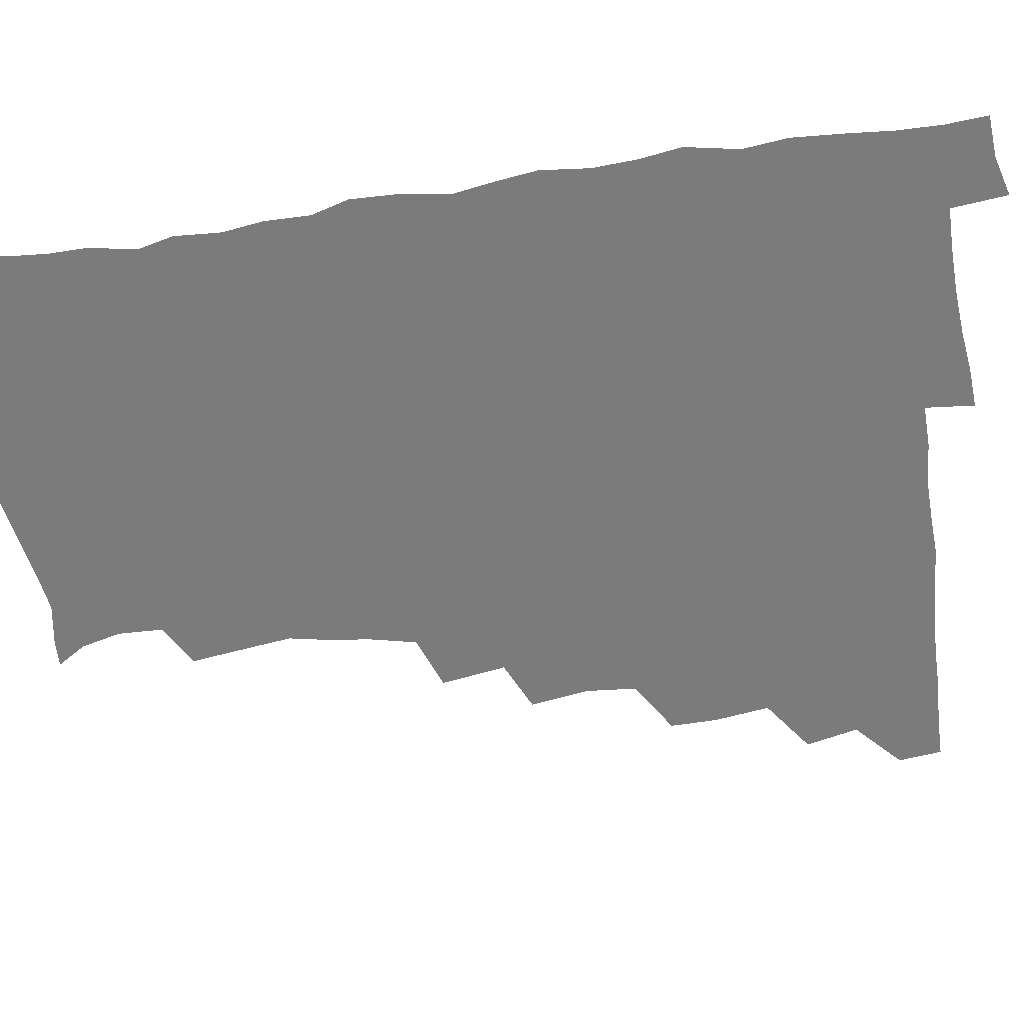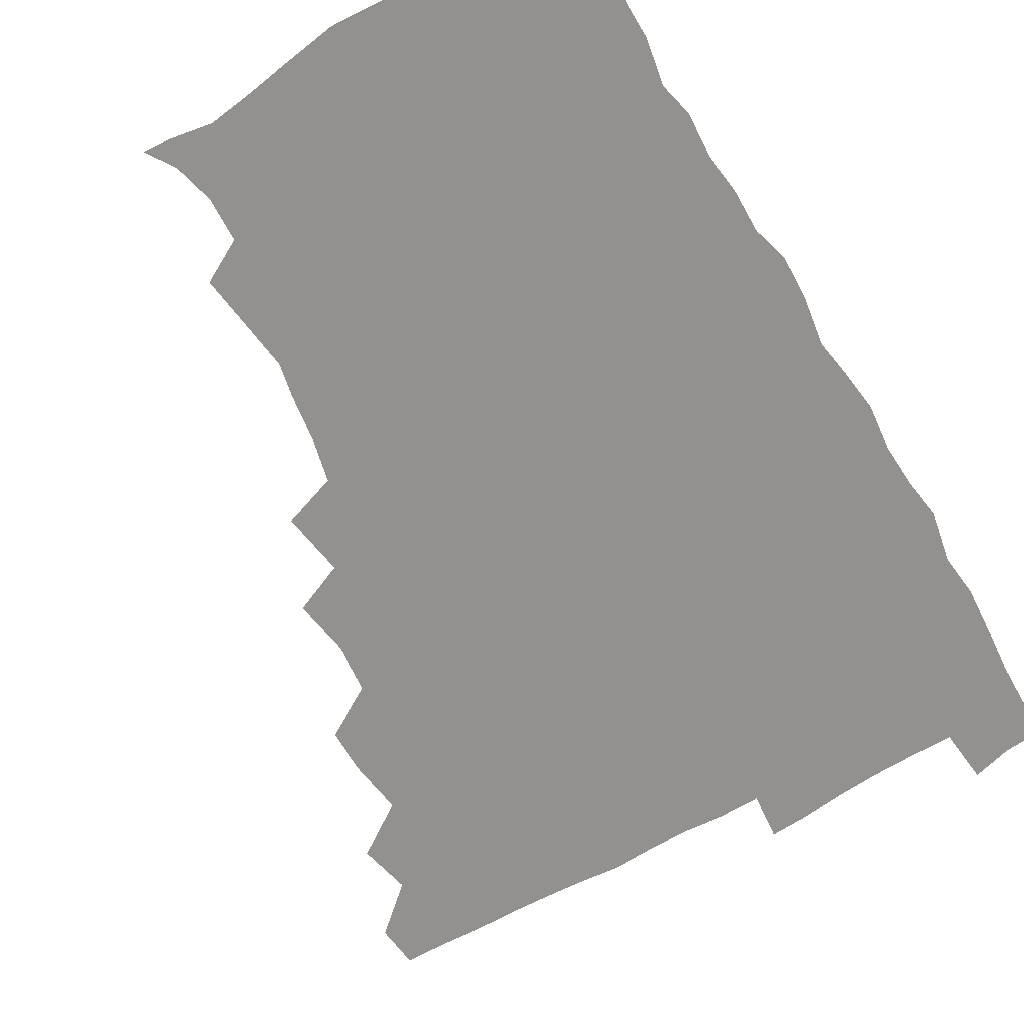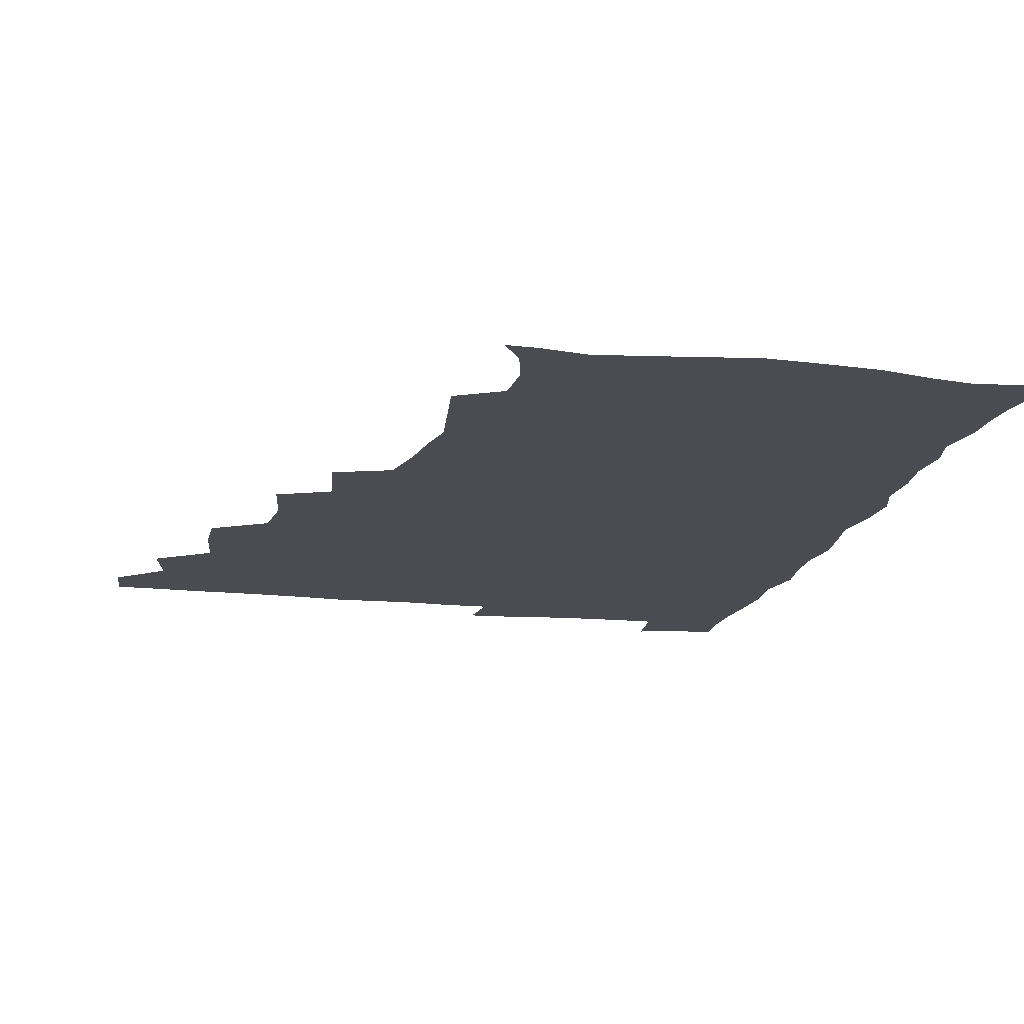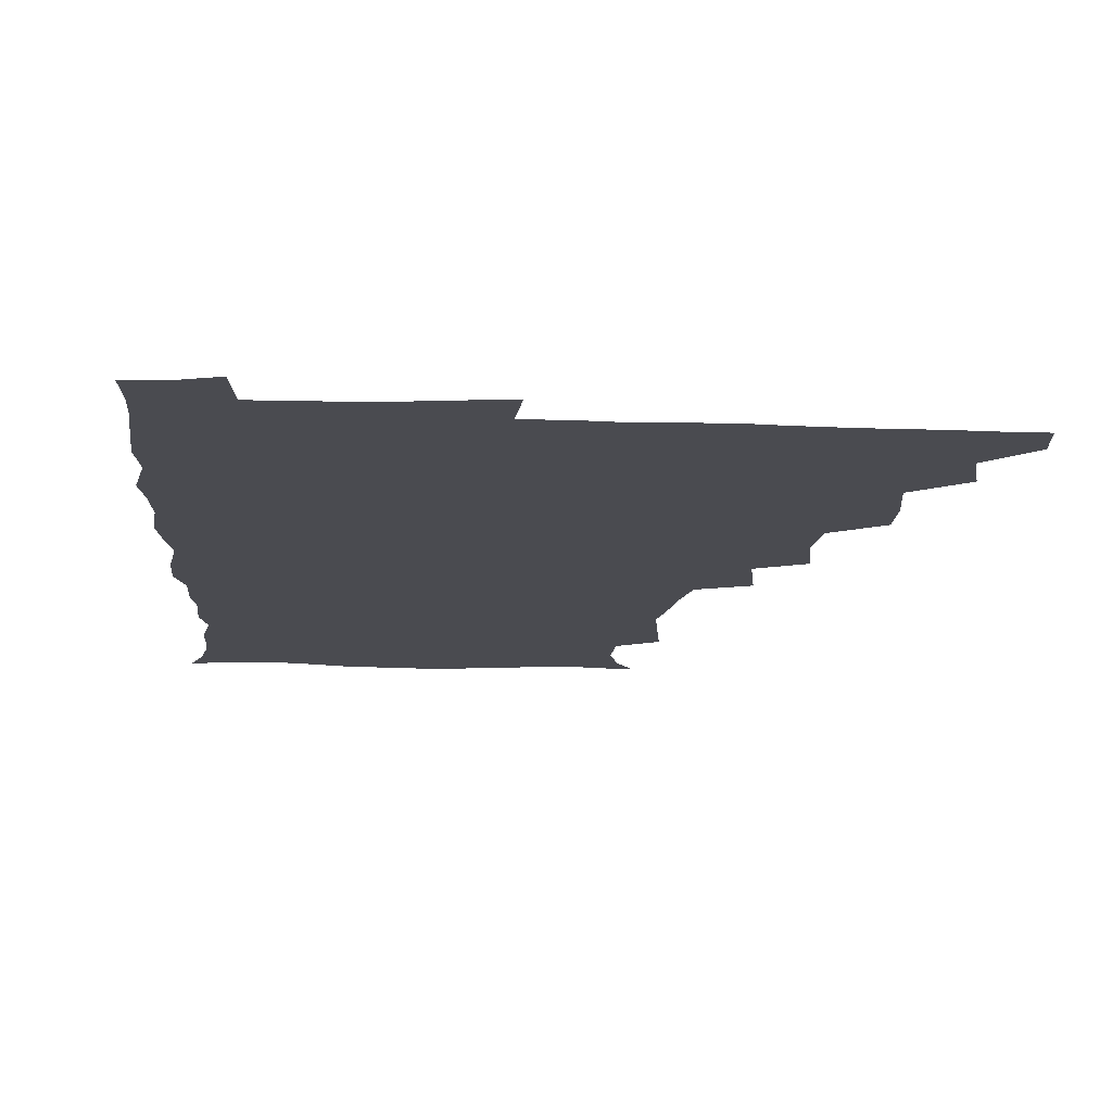
<metadata>
{"format":"obj","ext":"obj","renderer":"f3d","projection":"perspective","resolution":1024,"background":"white","views":[{"elev":-58.5,"azim":98.4,"up":"+Z"},{"elev":-66.1,"azim":29.9,"up":"+Z"},{"elev":-15.3,"azim":-12.5,"up":"+Z"},{"elev":-14.5,"azim":176.3,"up":"+Z"}]}
</metadata>
<code>
v 464.4 494.2 0
v 466.2 509.7 0
v 476.9 460.4 0
v 481.2 479 0
v 481.9 494.8 0
v 482.2 509.9 0
v 493.1 410.6 0
v 493.4 427.2 0
v 496.2 447 0
v 497.2 464.3 0
v 498.4 480.1 0
v 497.5 495.3 0
v 496.8 510.6 0
v 510.5 360.3 0
v 513.7 381 0
v 512.2 399 0
v 514.2 419.2 0
v 513.5 435.1 0
v 514.3 451.4 0
v 515.3 466.8 0
v 513.8 480.8 0
v 513.2 495.3 0
v 512.1 510.5 0
v 525.1 329 0
v 528.8 352.2 0
v 529.1 371.1 0
v 529.5 388.8 0
v 529.2 405.4 0
v 528.1 420 0
v 527.6 434.9 0
v 528.8 451.6 0
v 529.1 466.7 0
v 528.4 481.1 0
v 527.7 495.7 0
v 526.8 510.9 0
v 548.3 239.5 0
v 550.5 256.3 0
v 553.1 276.3 0
v 550.6 289.3 0
v 548.4 305.6 0
v 544.6 322.1 0
v 544.2 341.3 0
v 544.3 358.7 0
v 543.9 375.1 0
v 544.3 392.2 0
v 543.4 406.5 0
v 543.1 421.7 0
v 544.1 438 0
v 543.6 452.2 0
v 544.1 466.9 0
v 542.9 481.6 0
v 542.3 496.2 0
v 541.3 511.7 0
v 554 190.4 0
v 560.7 200.7 0
v 564.3 214.9 0
v 563.8 231 0
v 563.7 248.9 0
v 564.2 265.4 0
v 564 281.1 0
v 563.3 298.1 0
v 560.9 312.5 0
v 560.1 329.8 0
v 558.6 344.6 0
v 559.2 362.5 0
v 559.1 378.5 0
v 557.7 392 0
v 558.7 408.7 0
v 558.9 424.1 0
v 558.5 438.4 0
v 559 453.4 0
v 558.1 467.3 0
v 558.3 481.4 0
v 557.2 496.1 0
v 555.7 513 0
v 564.1 190.8 0
v 570.2 201.9 0
v 577.2 223.3 0
v 577.5 239.9 0
v 577.8 256.2 0
v 576.4 268.9 0
v 576.4 285.4 0
v 576.5 304.1 0
v 575.9 318.6 0
v 574.3 333.2 0
v 574.2 349.3 0
v 573.2 363.6 0
v 573.8 380.9 0
v 573.8 395.3 0
v 572.7 408.7 0
v 573.5 425.1 0
v 573.4 439.3 0
v 573.2 453.3 0
v 572.7 467.2 0
v 572.8 481.4 0
v 571.9 496.4 0
v 570.7 512.2 0
v 579.1 193.3 0
v 587.5 211.7 0
v 589.8 226.4 0
v 590.4 242.6 0
v 590.6 259.4 0
v 590.1 274.1 0
v 590.3 289.2 0
v 589.2 303.4 0
v 589.3 322.6 0
v 588.3 334 0
v 588.2 350.7 0
v 587.8 365.4 0
v 587.6 379.9 0
v 587.9 396.2 0
v 587.4 409.8 0
v 587.5 424.3 0
v 587.7 439.2 0
v 587.4 453.1 0
v 587.5 467.4 0
v 587.3 481.7 0
v 586.6 496.7 0
v 586 511.8 0
v 594.1 191.3 0
v 601.2 211.5 0
v 603.7 229.5 0
v 604 245 0
v 603.8 258.8 0
v 602.9 272.3 0
v 603.1 291.1 0
v 603.7 307.1 0
v 602.6 320.9 0
v 602.3 335.7 0
v 602.3 352.3 0
v 602.2 366.8 0
v 602 380.7 0
v 601.9 396.1 0
v 602.2 411.1 0
v 602.1 425.1 0
v 602.1 439.4 0
v 602.1 453.2 0
v 602.3 467.4 0
v 602.4 481.5 0
v 602.1 495.9 0
v 600.8 512.9 0
v 611.6 188.4 0
v 616.1 212.4 0
v 617.4 229.4 0
v 617.1 245.6 0
v 617.6 262.7 0
v 617.4 278.1 0
v 617 289.8 0
v 616.6 309.4 0
v 616.5 321.7 0
v 616.5 337.8 0
v 616.2 352 0
v 616.1 366.1 0
v 616.2 382.2 0
v 616.2 396.8 0
v 616.2 411.3 0
v 616.4 425.2 0
v 616.3 438.9 0
v 616.5 453.2 0
v 617.2 467.8 0
v 617.2 481.4 0
v 616.8 495.9 0
v 615.9 512.5 0
v 614.3 529.6 0
v 630.1 185.5 0
v 630.9 211.1 0
v 631 232.7 0
v 631.2 246.5 0
v 631.2 263.3 0
v 630.8 276.5 0
v 631 292.8 0
v 630.4 307.5 0
v 630.1 322.5 0
v 630 338.6 0
v 630.2 351.3 0
v 630.1 367 0
v 630.1 381.9 0
v 630.1 396.5 0
v 630.1 410.9 0
v 630.5 426.9 0
v 630.7 439.7 0
v 630.9 453.4 0
v 631.2 467.8 0
v 631.4 481.6 0
v 631.3 495.8 0
v 630.5 511.8 0
v 628.2 528.7 0
v 648.7 186.7 0
v 646 212.9 0
v 645.8 228.7 0
v 644.9 245.1 0
v 644.3 262.9 0
v 644.2 277.2 0
v 644.2 293.5 0
v 643.9 308.7 0
v 644.3 321.3 0
v 643.7 337.3 0
v 643.9 352.5 0
v 644.1 366.6 0
v 644.1 381.5 0
v 644.1 396.1 0
v 644 412.2 0
v 644.5 425.7 0
v 644.8 439.4 0
v 645.1 453.5 0
v 645.3 468.1 0
v 645.6 481.7 0
v 645.7 495.8 0
v 646.5 509.2 0
v 643.5 526.7 0
v 666.8 188.2 0
v 661.6 210.7 0
v 659.3 230.4 0
v 658.9 244.1 0
v 657.3 262.6 0
v 658.1 275.5 0
v 657.1 293.7 0
v 657.3 307.8 0
v 657.7 321.4 0
v 657.4 336.9 0
v 657.3 352 0
v 658.3 365.2 0
v 658.1 380.6 0
v 658.8 394 0
v 657.9 411 0
v 658.3 425.1 0
v 659.2 438.4 0
v 659.1 453.6 0
v 659.2 468.1 0
v 659.8 481.8 0
v 660.1 495.9 0
v 660.2 509.9 0
v 659.2 525.5 0
v 682.9 192.1 0
v 676.6 210.9 0
v 673.5 228.6 0
v 672.4 244.3 0
v 671.6 259.4 0
v 671.2 275.2 0
v 670.4 291.7 0
v 670.3 306.8 0
v 671.4 320 0
v 670.9 335.9 0
v 672.1 349.2 0
v 672.1 364.1 0
v 671.5 380.4 0
v 672.4 393.9 0
v 671.3 410.7 0
v 672.3 424.3 0
v 672.8 438.7 0
v 673.6 452.6 0
v 673.4 467.5 0
v 673.6 482.3 0
v 674.4 496.1 0
v 674.7 510.5 0
v 674.9 524.9 0
v 697.4 194.3 0
v 692.1 209.1 0
v 688.3 225.7 0
v 685.7 242.7 0
v 684.7 258.1 0
v 684.6 272.8 0
v 684.1 288.6 0
v 685.4 301.8 0
v 684.1 319.4 0
v 685.4 332.8 0
v 685.1 348.5 0
v 685.9 362.3 0
v 685.3 378.4 0
v 686.4 392.5 0
v 686.4 407.7 0
v 686.6 422.6 0
v 686.5 437.8 0
v 688 451.6 0
v 687 467.9 0
v 688 481.7 0
v 688.4 496 0
v 689.5 510.3 0
v 690 524.9 0
v 692 544.6 0
v 712 192.6 0
v 706.6 206.6 0
v 703.4 221.1 0
v 701.6 235.9 0
v 698.8 253.1 0
v 698.8 267.4 0
v 698.6 283.1 0
v 698.4 298.6 0
v 699.4 313.1 0
v 700.4 327.5 0
v 701.9 341.8 0
v 700.4 358.4 0
v 700.8 373.2 0
v 702.6 387.2 0
v 702 403.4 0
v 703.2 417.7 0
v 701.3 435 0
v 703.8 448.6 0
v 701.6 465.8 0
v 701.9 480.7 0
v 703.4 495 0
v 704.2 509.9 0
v 704 524.5 0
v 706.1 540.6 0
v 725.6 189.5 0
v 720.5 202.6 0
v 718.3 214.7 0
v 717.4 227.1 0
v 717.6 240 0
v 714.6 257 0
v 717.6 269.3 0
v 716.6 285.8 0
v 718.5 300.1 0
v 718.3 316.2 0
v 722.1 329.3 0
v 721.7 345.2 0
v 719 363.3 0
v 721.3 377.7 0
v 723.2 392.6 0
v 721.5 409.8 0
v 722.3 425.6 0
v 724.5 440.1 0
v 720.9 459.1 0
v 722.6 474.7 0
v 721.6 491.5 0
v 720.1 508.8 0
v 719.8 524.5 0
v 720.9 539.4 0
f 4 5 1
f 1 5 2
f 5 6 2
f 9 10 3
f 3 10 4
f 10 11 4
f 4 11 5
f 11 12 5
f 5 12 6
f 12 13 6
f 16 17 7
f 7 17 8
f 17 18 8
f 8 18 9
f 18 19 9
f 9 19 10
f 19 20 10
f 10 20 11
f 20 21 11
f 11 21 12
f 21 22 12
f 12 22 13
f 22 23 13
f 25 26 14
f 14 26 15
f 26 27 15
f 15 27 16
f 27 28 16
f 16 28 17
f 28 29 17
f 17 29 18
f 29 30 18
f 18 30 19
f 30 31 19
f 19 31 20
f 31 32 20
f 20 32 21
f 32 33 21
f 21 33 22
f 33 34 22
f 22 34 23
f 34 35 23
f 41 42 24
f 24 42 25
f 42 43 25
f 25 43 26
f 43 44 26
f 26 44 27
f 44 45 27
f 27 45 28
f 45 46 28
f 28 46 29
f 46 47 29
f 29 47 30
f 47 48 30
f 30 48 31
f 48 49 31
f 31 49 32
f 49 50 32
f 32 50 33
f 50 51 33
f 33 51 34
f 51 52 34
f 34 52 35
f 52 53 35
f 57 58 36
f 36 58 37
f 58 59 37
f 37 59 38
f 59 60 38
f 38 60 39
f 60 61 39
f 39 61 40
f 61 62 40
f 40 62 41
f 62 63 41
f 41 63 42
f 63 64 42
f 42 64 43
f 64 65 43
f 43 65 44
f 65 66 44
f 44 66 45
f 66 67 45
f 45 67 46
f 67 68 46
f 46 68 47
f 68 69 47
f 47 69 48
f 69 70 48
f 48 70 49
f 70 71 49
f 49 71 50
f 71 72 50
f 50 72 51
f 72 73 51
f 51 73 52
f 73 74 52
f 52 74 53
f 74 75 53
f 54 76 55
f 76 77 55
f 55 77 56
f 77 78 56
f 56 78 57
f 78 79 57
f 57 79 58
f 79 80 58
f 58 80 59
f 80 81 59
f 59 81 60
f 81 82 60
f 60 82 61
f 82 83 61
f 61 83 62
f 83 84 62
f 62 84 63
f 84 85 63
f 63 85 64
f 85 86 64
f 64 86 65
f 86 87 65
f 65 87 66
f 87 88 66
f 66 88 67
f 88 89 67
f 67 89 68
f 89 90 68
f 68 90 69
f 90 91 69
f 69 91 70
f 91 92 70
f 70 92 71
f 92 93 71
f 71 93 72
f 93 94 72
f 72 94 73
f 94 95 73
f 73 95 74
f 95 96 74
f 74 96 75
f 96 97 75
f 76 98 77
f 98 99 77
f 77 99 78
f 99 100 78
f 78 100 79
f 100 101 79
f 79 101 80
f 101 102 80
f 80 102 81
f 102 103 81
f 81 103 82
f 103 104 82
f 82 104 83
f 104 105 83
f 83 105 84
f 105 106 84
f 84 106 85
f 106 107 85
f 85 107 86
f 107 108 86
f 86 108 87
f 108 109 87
f 87 109 88
f 109 110 88
f 88 110 89
f 110 111 89
f 89 111 90
f 111 112 90
f 90 112 91
f 112 113 91
f 91 113 92
f 113 114 92
f 92 114 93
f 114 115 93
f 93 115 94
f 115 116 94
f 94 116 95
f 116 117 95
f 95 117 96
f 117 118 96
f 96 118 97
f 118 119 97
f 98 120 99
f 120 121 99
f 99 121 100
f 121 122 100
f 100 122 101
f 122 123 101
f 101 123 102
f 123 124 102
f 102 124 103
f 124 125 103
f 103 125 104
f 125 126 104
f 104 126 105
f 126 127 105
f 105 127 106
f 127 128 106
f 106 128 107
f 128 129 107
f 107 129 108
f 129 130 108
f 108 130 109
f 130 131 109
f 109 131 110
f 131 132 110
f 110 132 111
f 132 133 111
f 111 133 112
f 133 134 112
f 112 134 113
f 134 135 113
f 113 135 114
f 135 136 114
f 114 136 115
f 136 137 115
f 115 137 116
f 137 138 116
f 116 138 117
f 138 139 117
f 117 139 118
f 139 140 118
f 118 140 119
f 140 141 119
f 120 142 121
f 142 143 121
f 121 143 122
f 143 144 122
f 122 144 123
f 144 145 123
f 123 145 124
f 145 146 124
f 124 146 125
f 146 147 125
f 125 147 126
f 147 148 126
f 126 148 127
f 148 149 127
f 127 149 128
f 149 150 128
f 128 150 129
f 150 151 129
f 129 151 130
f 151 152 130
f 130 152 131
f 152 153 131
f 131 153 132
f 153 154 132
f 132 154 133
f 154 155 133
f 133 155 134
f 155 156 134
f 134 156 135
f 156 157 135
f 135 157 136
f 157 158 136
f 136 158 137
f 158 159 137
f 137 159 138
f 159 160 138
f 138 160 139
f 160 161 139
f 139 161 140
f 161 162 140
f 140 162 141
f 162 163 141
f 142 165 143
f 165 166 143
f 143 166 144
f 166 167 144
f 144 167 145
f 167 168 145
f 145 168 146
f 168 169 146
f 146 169 147
f 169 170 147
f 147 170 148
f 170 171 148
f 148 171 149
f 171 172 149
f 149 172 150
f 172 173 150
f 150 173 151
f 173 174 151
f 151 174 152
f 174 175 152
f 152 175 153
f 175 176 153
f 153 176 154
f 176 177 154
f 154 177 155
f 177 178 155
f 155 178 156
f 178 179 156
f 156 179 157
f 179 180 157
f 157 180 158
f 180 181 158
f 158 181 159
f 181 182 159
f 159 182 160
f 182 183 160
f 160 183 161
f 183 184 161
f 161 184 162
f 184 185 162
f 162 185 163
f 185 186 163
f 163 186 164
f 186 187 164
f 165 188 166
f 188 189 166
f 166 189 167
f 189 190 167
f 167 190 168
f 190 191 168
f 168 191 169
f 191 192 169
f 169 192 170
f 192 193 170
f 170 193 171
f 193 194 171
f 171 194 172
f 194 195 172
f 172 195 173
f 195 196 173
f 173 196 174
f 196 197 174
f 174 197 175
f 197 198 175
f 175 198 176
f 198 199 176
f 176 199 177
f 199 200 177
f 177 200 178
f 200 201 178
f 178 201 179
f 201 202 179
f 179 202 180
f 202 203 180
f 180 203 181
f 203 204 181
f 181 204 182
f 204 205 182
f 182 205 183
f 205 206 183
f 183 206 184
f 206 207 184
f 184 207 185
f 207 208 185
f 185 208 186
f 208 209 186
f 186 209 187
f 209 210 187
f 188 211 189
f 211 212 189
f 189 212 190
f 212 213 190
f 190 213 191
f 213 214 191
f 191 214 192
f 214 215 192
f 192 215 193
f 215 216 193
f 193 216 194
f 216 217 194
f 194 217 195
f 217 218 195
f 195 218 196
f 218 219 196
f 196 219 197
f 219 220 197
f 197 220 198
f 220 221 198
f 198 221 199
f 221 222 199
f 199 222 200
f 222 223 200
f 200 223 201
f 223 224 201
f 201 224 202
f 224 225 202
f 202 225 203
f 225 226 203
f 203 226 204
f 226 227 204
f 204 227 205
f 227 228 205
f 205 228 206
f 228 229 206
f 206 229 207
f 229 230 207
f 207 230 208
f 230 231 208
f 208 231 209
f 231 232 209
f 209 232 210
f 232 233 210
f 211 234 212
f 234 235 212
f 212 235 213
f 235 236 213
f 213 236 214
f 236 237 214
f 214 237 215
f 237 238 215
f 215 238 216
f 238 239 216
f 216 239 217
f 239 240 217
f 217 240 218
f 240 241 218
f 218 241 219
f 241 242 219
f 219 242 220
f 242 243 220
f 220 243 221
f 243 244 221
f 221 244 222
f 244 245 222
f 222 245 223
f 245 246 223
f 223 246 224
f 246 247 224
f 224 247 225
f 247 248 225
f 225 248 226
f 248 249 226
f 226 249 227
f 249 250 227
f 227 250 228
f 250 251 228
f 228 251 229
f 251 252 229
f 229 252 230
f 252 253 230
f 230 253 231
f 253 254 231
f 231 254 232
f 254 255 232
f 232 255 233
f 255 256 233
f 234 257 235
f 257 258 235
f 235 258 236
f 258 259 236
f 236 259 237
f 259 260 237
f 237 260 238
f 260 261 238
f 238 261 239
f 261 262 239
f 239 262 240
f 262 263 240
f 240 263 241
f 263 264 241
f 241 264 242
f 264 265 242
f 242 265 243
f 265 266 243
f 243 266 244
f 266 267 244
f 244 267 245
f 267 268 245
f 245 268 246
f 268 269 246
f 246 269 247
f 269 270 247
f 247 270 248
f 270 271 248
f 248 271 249
f 271 272 249
f 249 272 250
f 272 273 250
f 250 273 251
f 273 274 251
f 251 274 252
f 274 275 252
f 252 275 253
f 275 276 253
f 253 276 254
f 276 277 254
f 254 277 255
f 277 278 255
f 255 278 256
f 278 279 256
f 257 281 258
f 281 282 258
f 258 282 259
f 282 283 259
f 259 283 260
f 283 284 260
f 260 284 261
f 284 285 261
f 261 285 262
f 285 286 262
f 262 286 263
f 286 287 263
f 263 287 264
f 287 288 264
f 264 288 265
f 288 289 265
f 265 289 266
f 289 290 266
f 266 290 267
f 290 291 267
f 267 291 268
f 291 292 268
f 268 292 269
f 292 293 269
f 269 293 270
f 293 294 270
f 270 294 271
f 294 295 271
f 271 295 272
f 295 296 272
f 272 296 273
f 296 297 273
f 273 297 274
f 297 298 274
f 274 298 275
f 298 299 275
f 275 299 276
f 299 300 276
f 276 300 277
f 300 301 277
f 277 301 278
f 301 302 278
f 278 302 279
f 302 303 279
f 279 303 280
f 303 304 280
f 281 305 282
f 305 306 282
f 282 306 283
f 306 307 283
f 283 307 284
f 307 308 284
f 284 308 285
f 308 309 285
f 285 309 286
f 309 310 286
f 286 310 287
f 310 311 287
f 287 311 288
f 311 312 288
f 288 312 289
f 312 313 289
f 289 313 290
f 313 314 290
f 290 314 291
f 314 315 291
f 291 315 292
f 315 316 292
f 292 316 293
f 316 317 293
f 293 317 294
f 317 318 294
f 294 318 295
f 318 319 295
f 295 319 296
f 319 320 296
f 296 320 297
f 320 321 297
f 297 321 298
f 321 322 298
f 298 322 299
f 322 323 299
f 299 323 300
f 323 324 300
f 300 324 301
f 324 325 301
f 301 325 302
f 325 326 302
f 302 326 303
f 326 327 303
f 303 327 304
f 327 328 304

</code>
